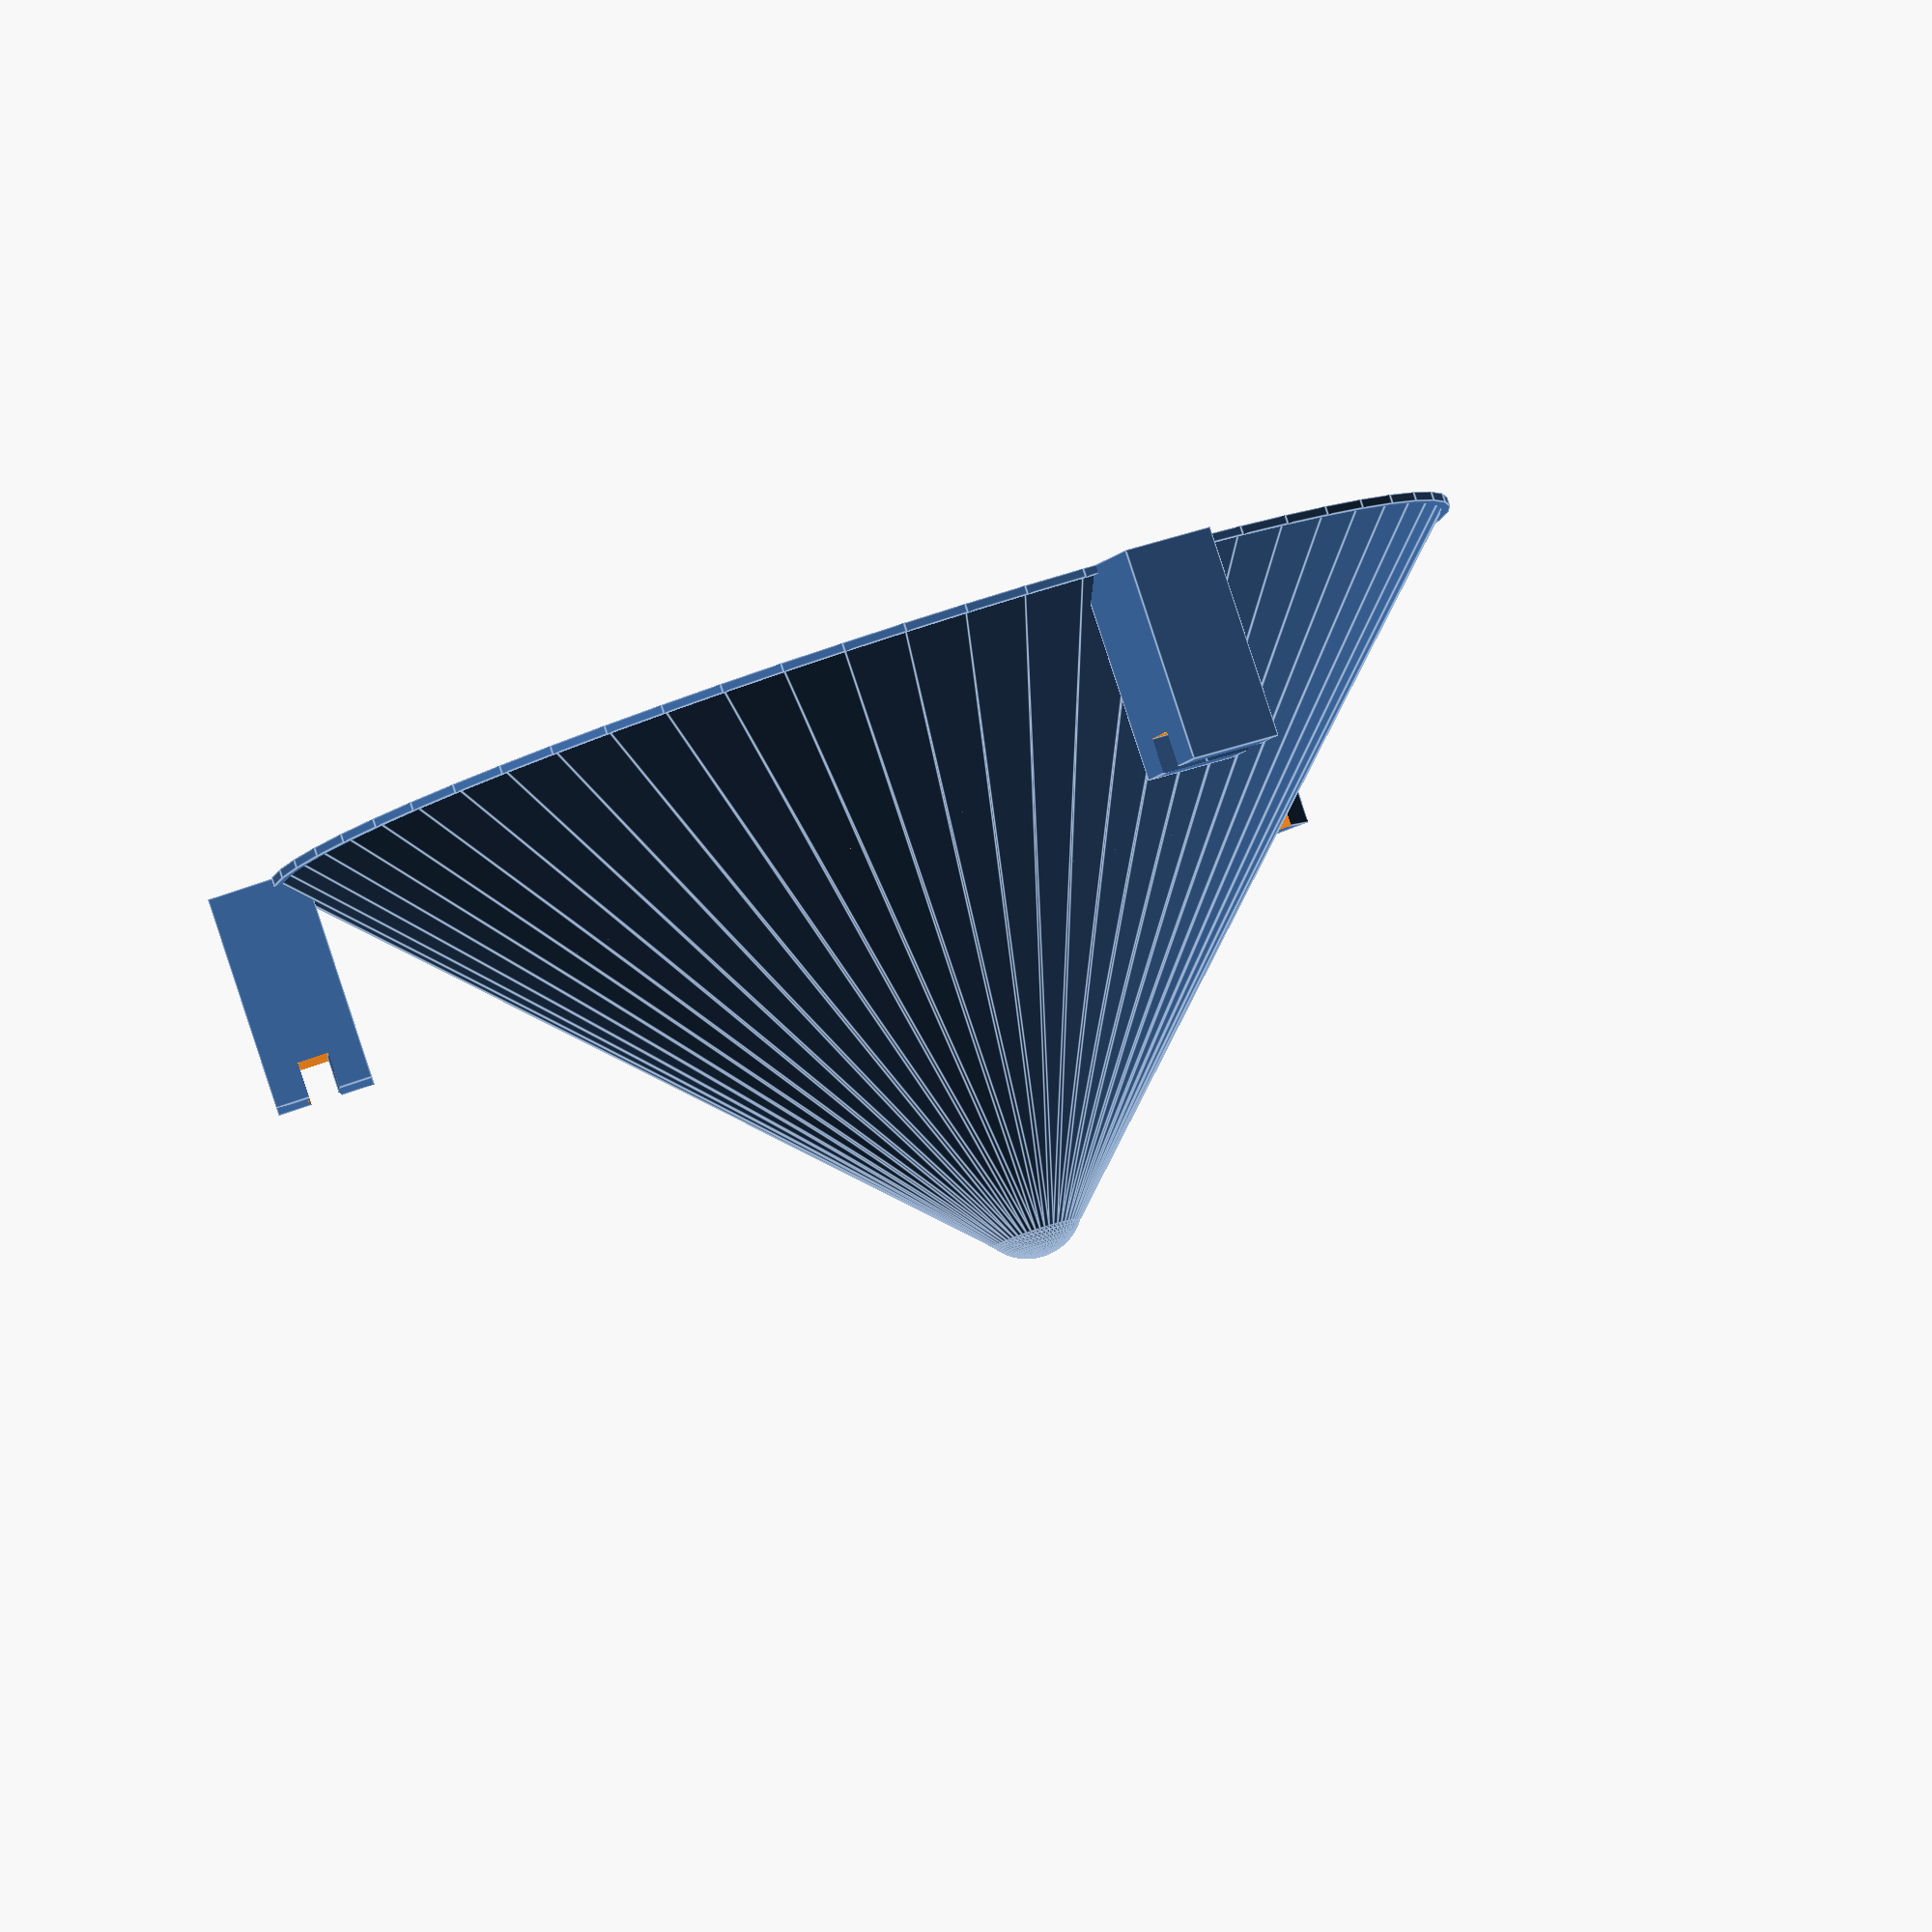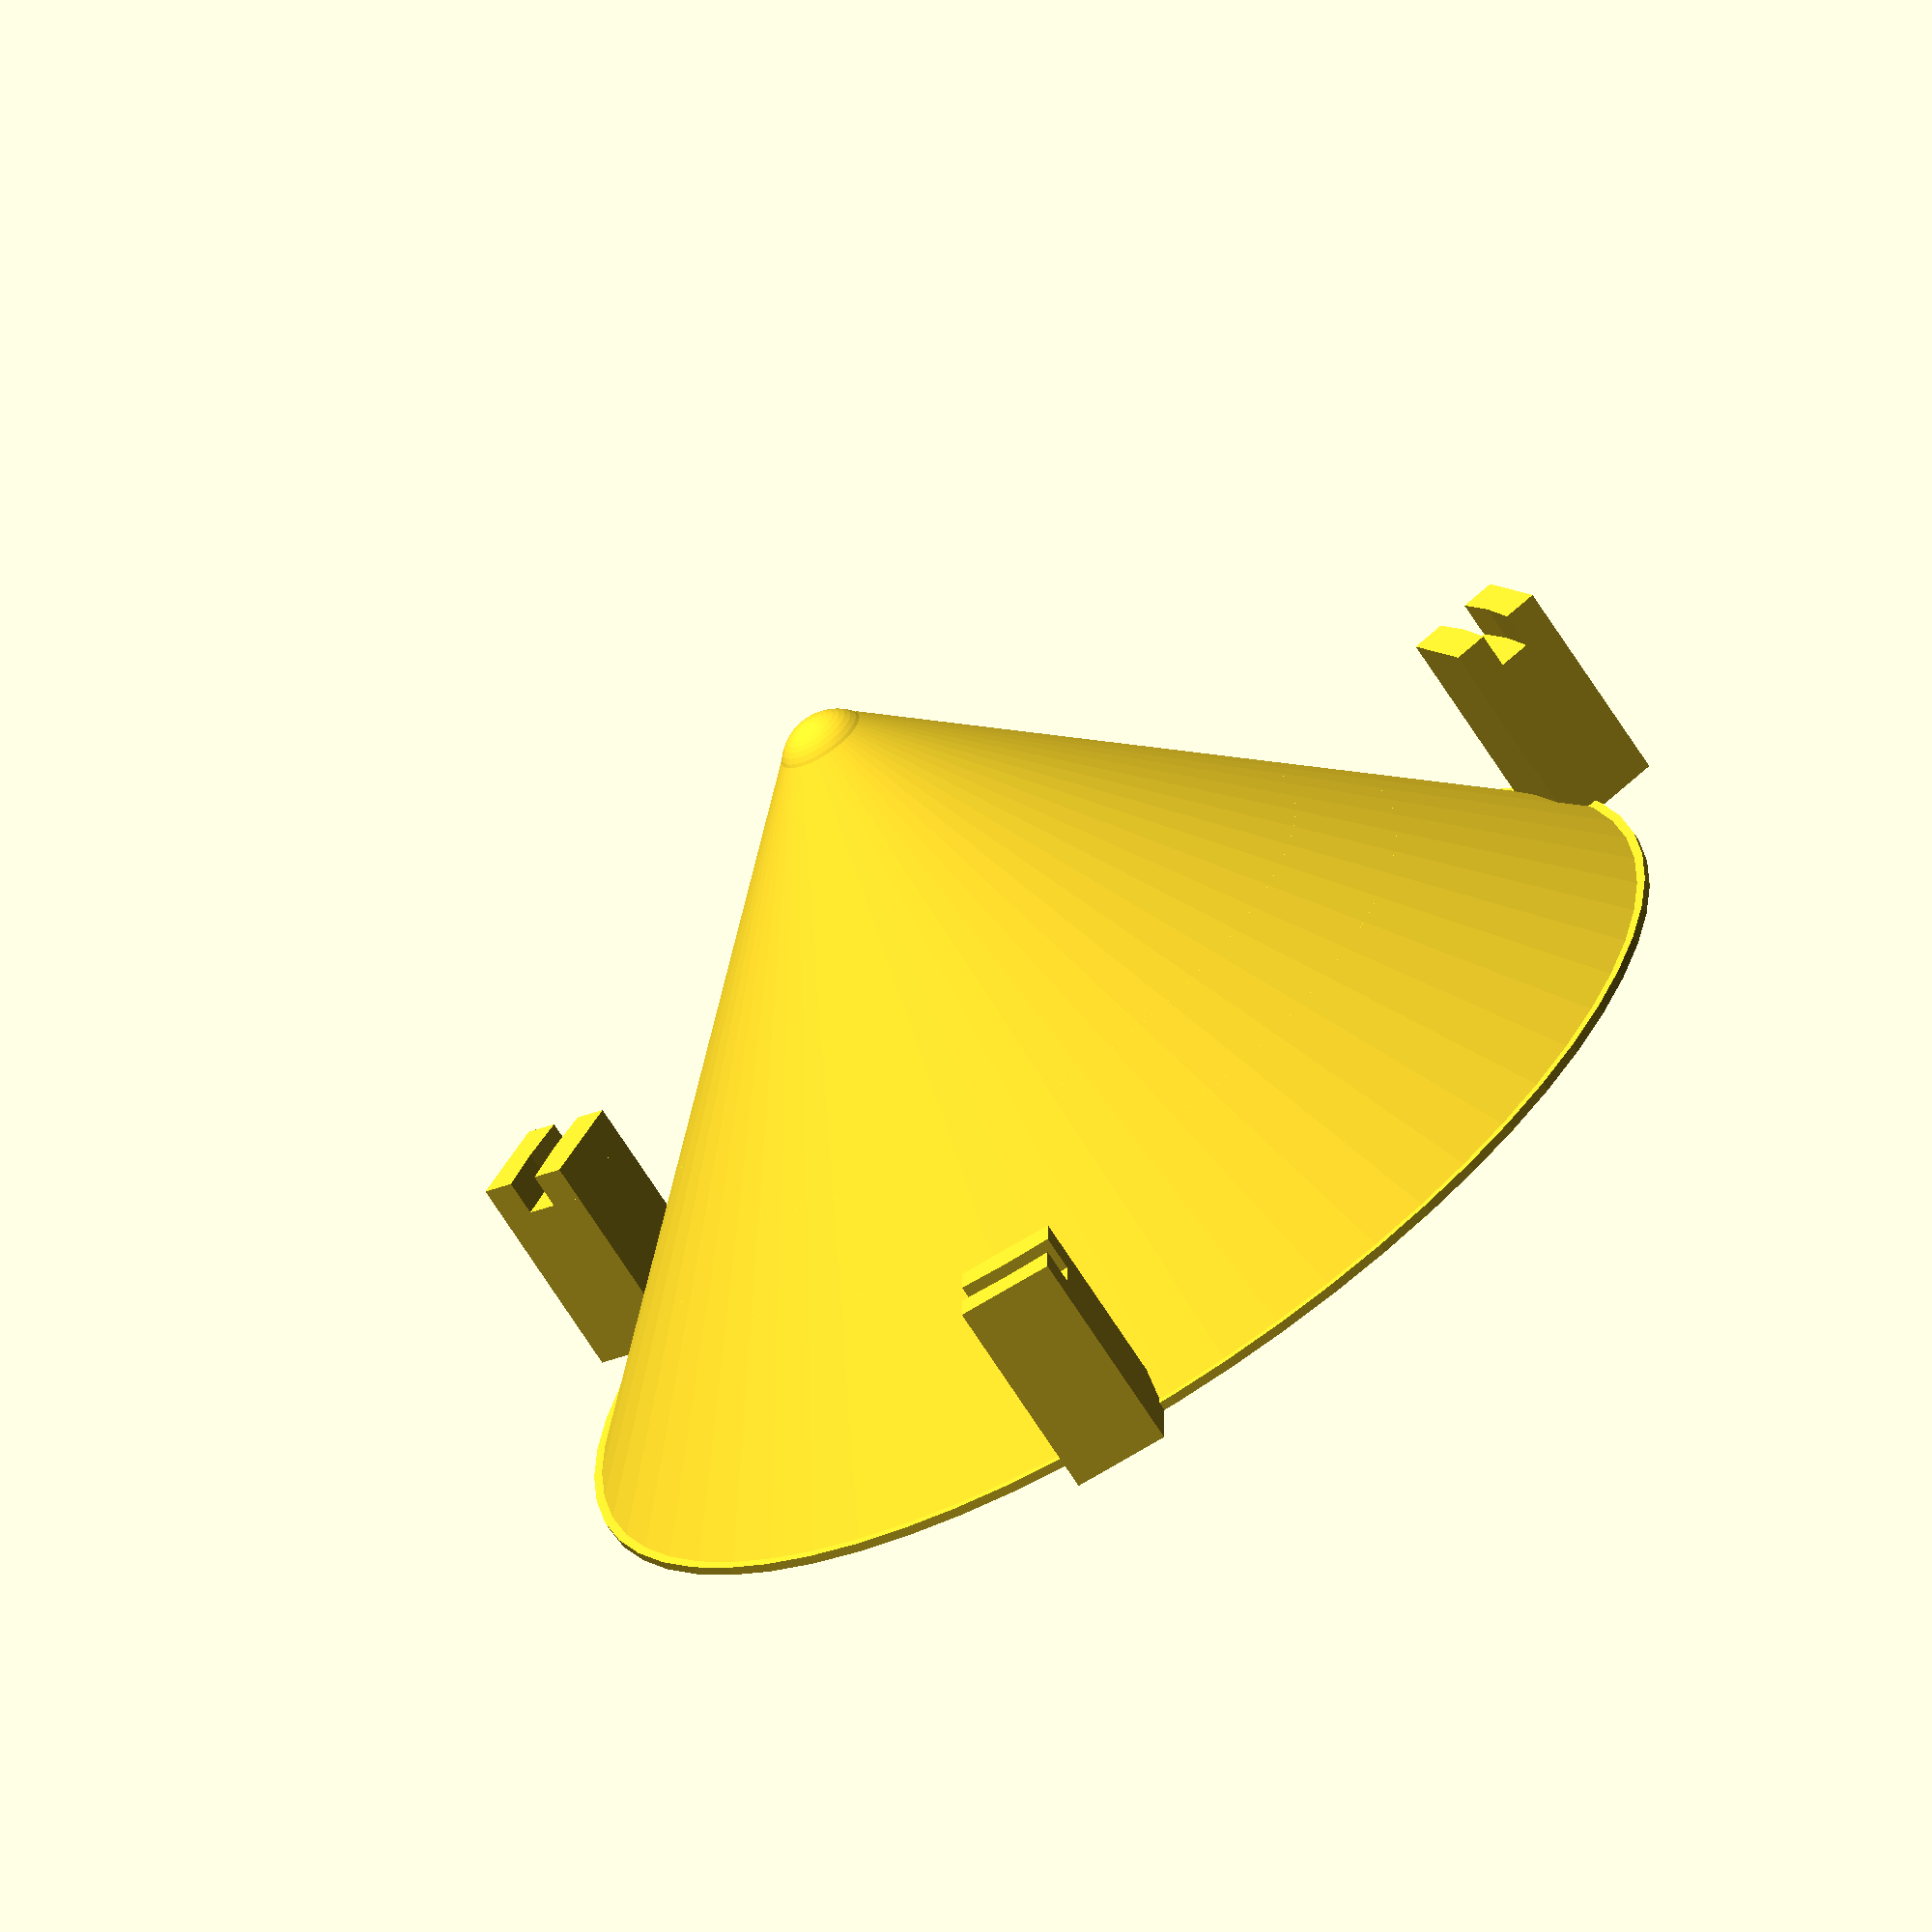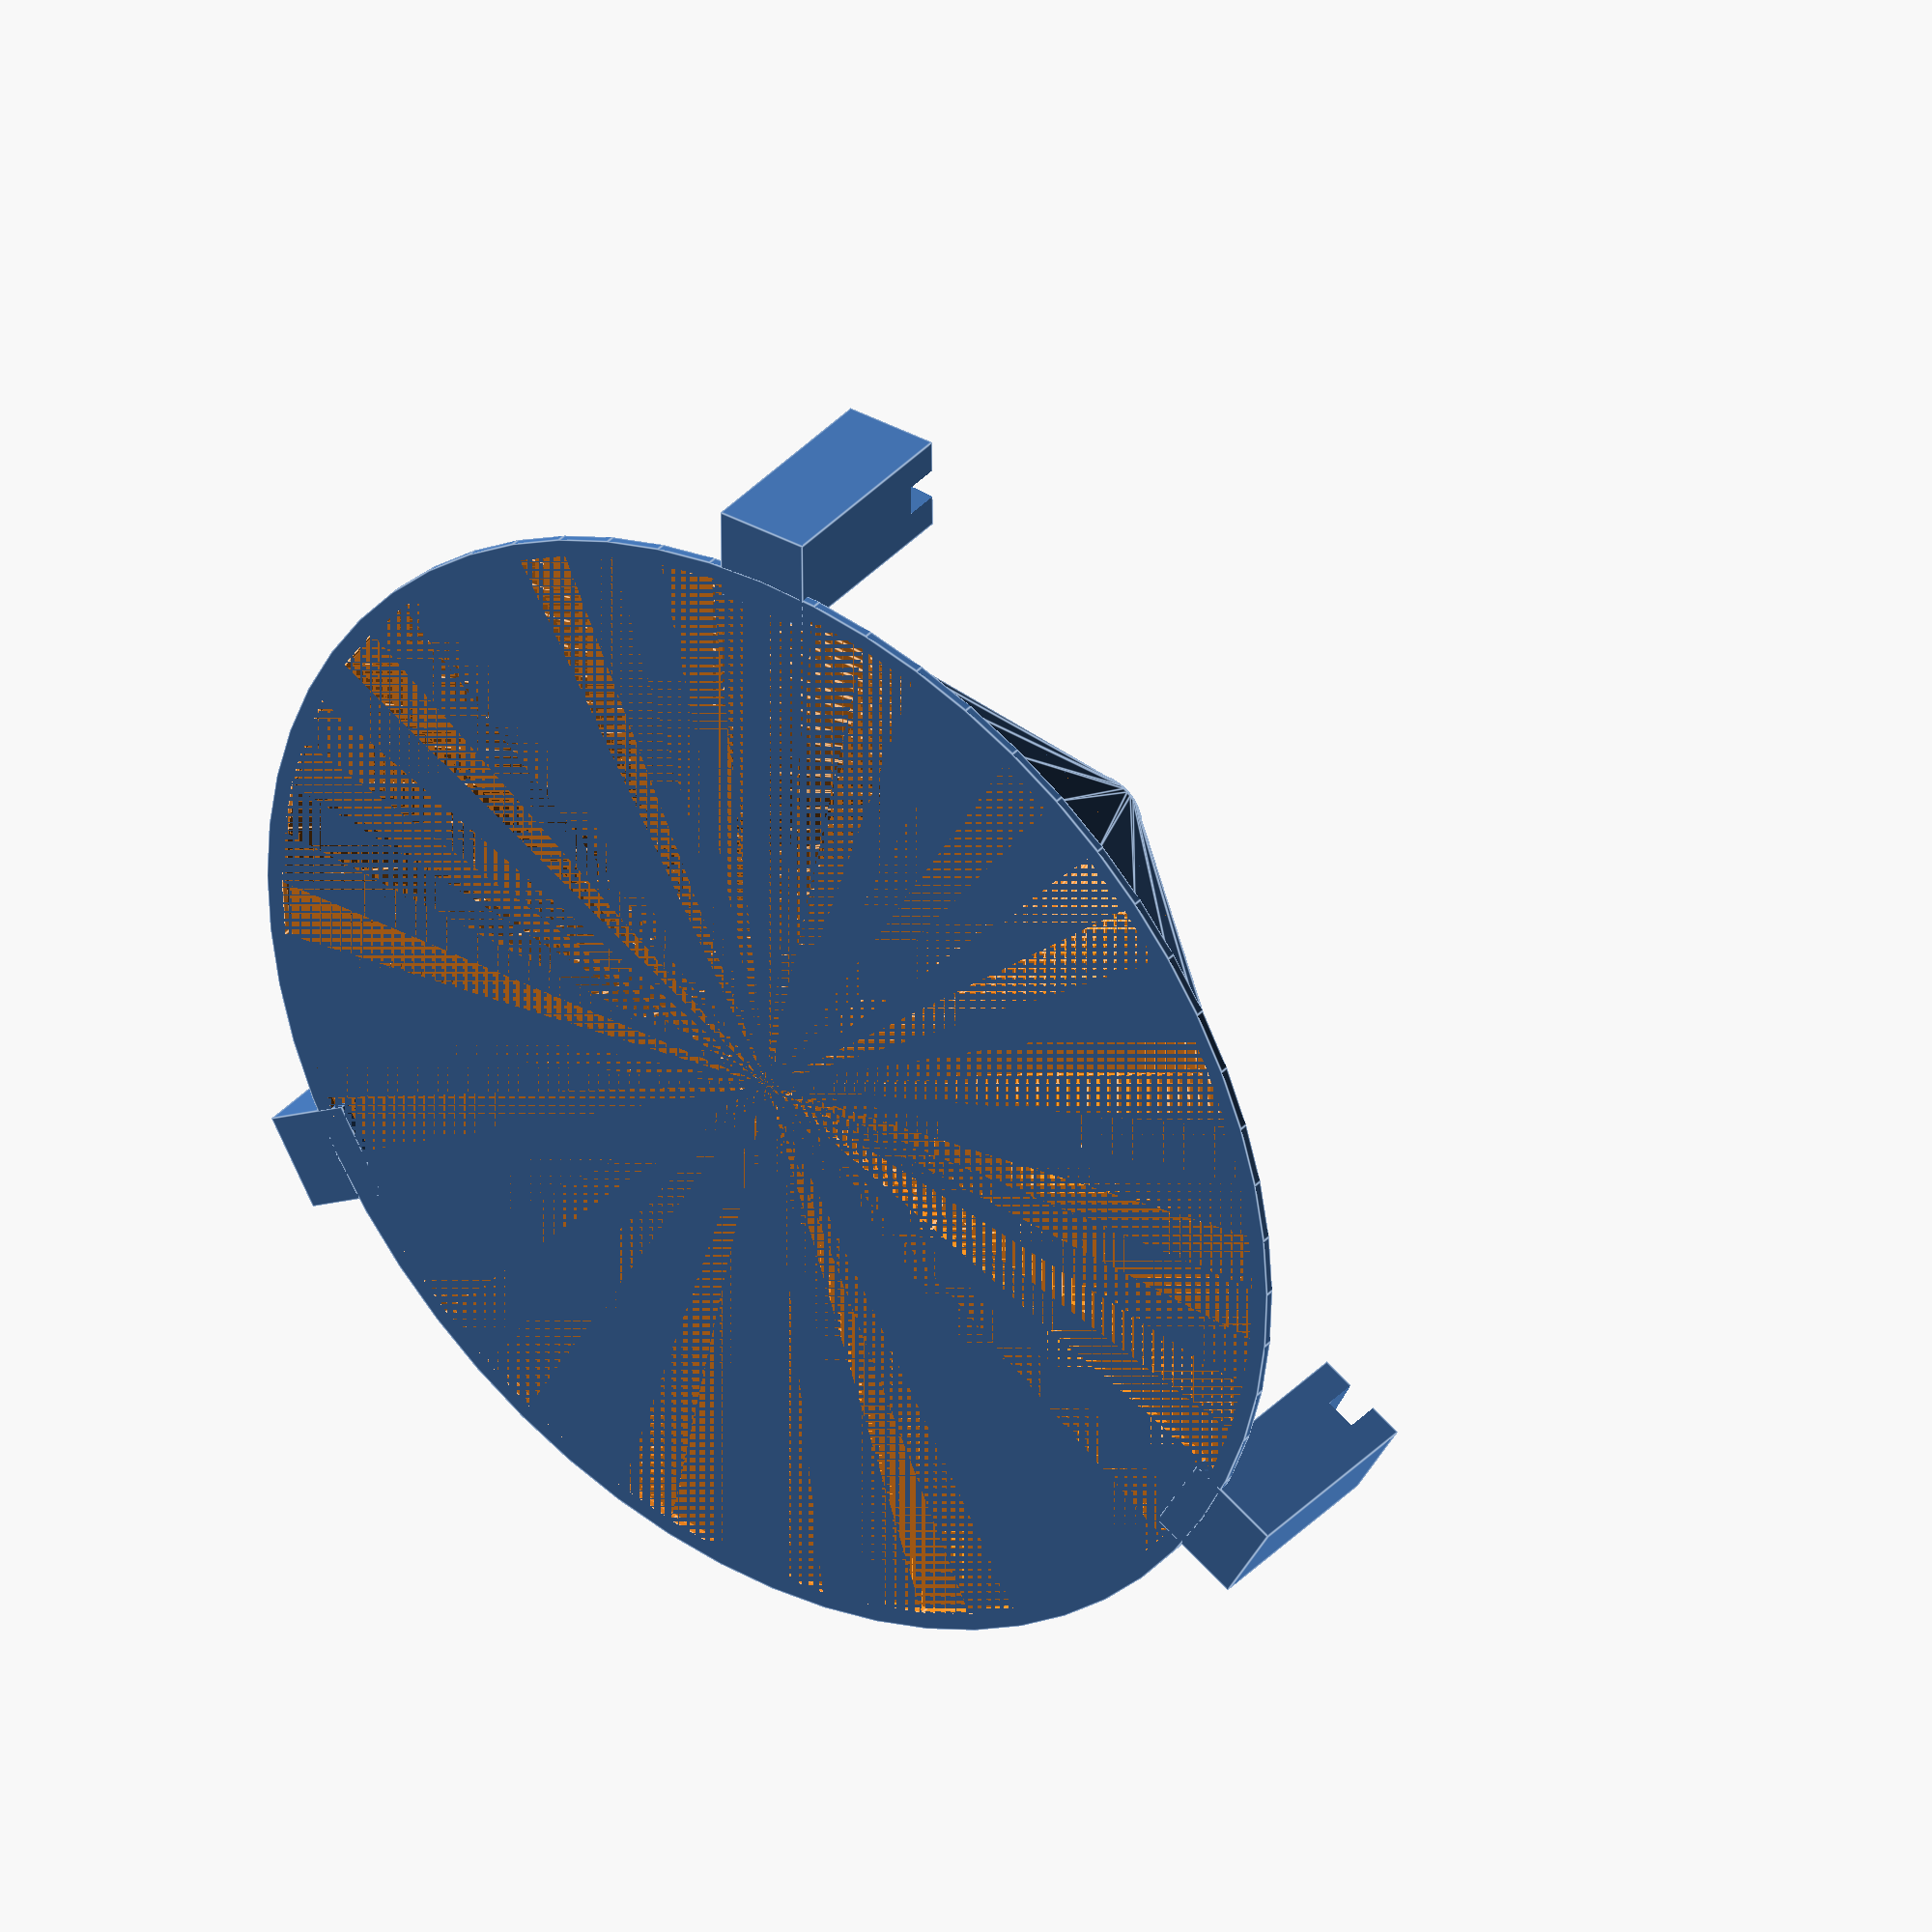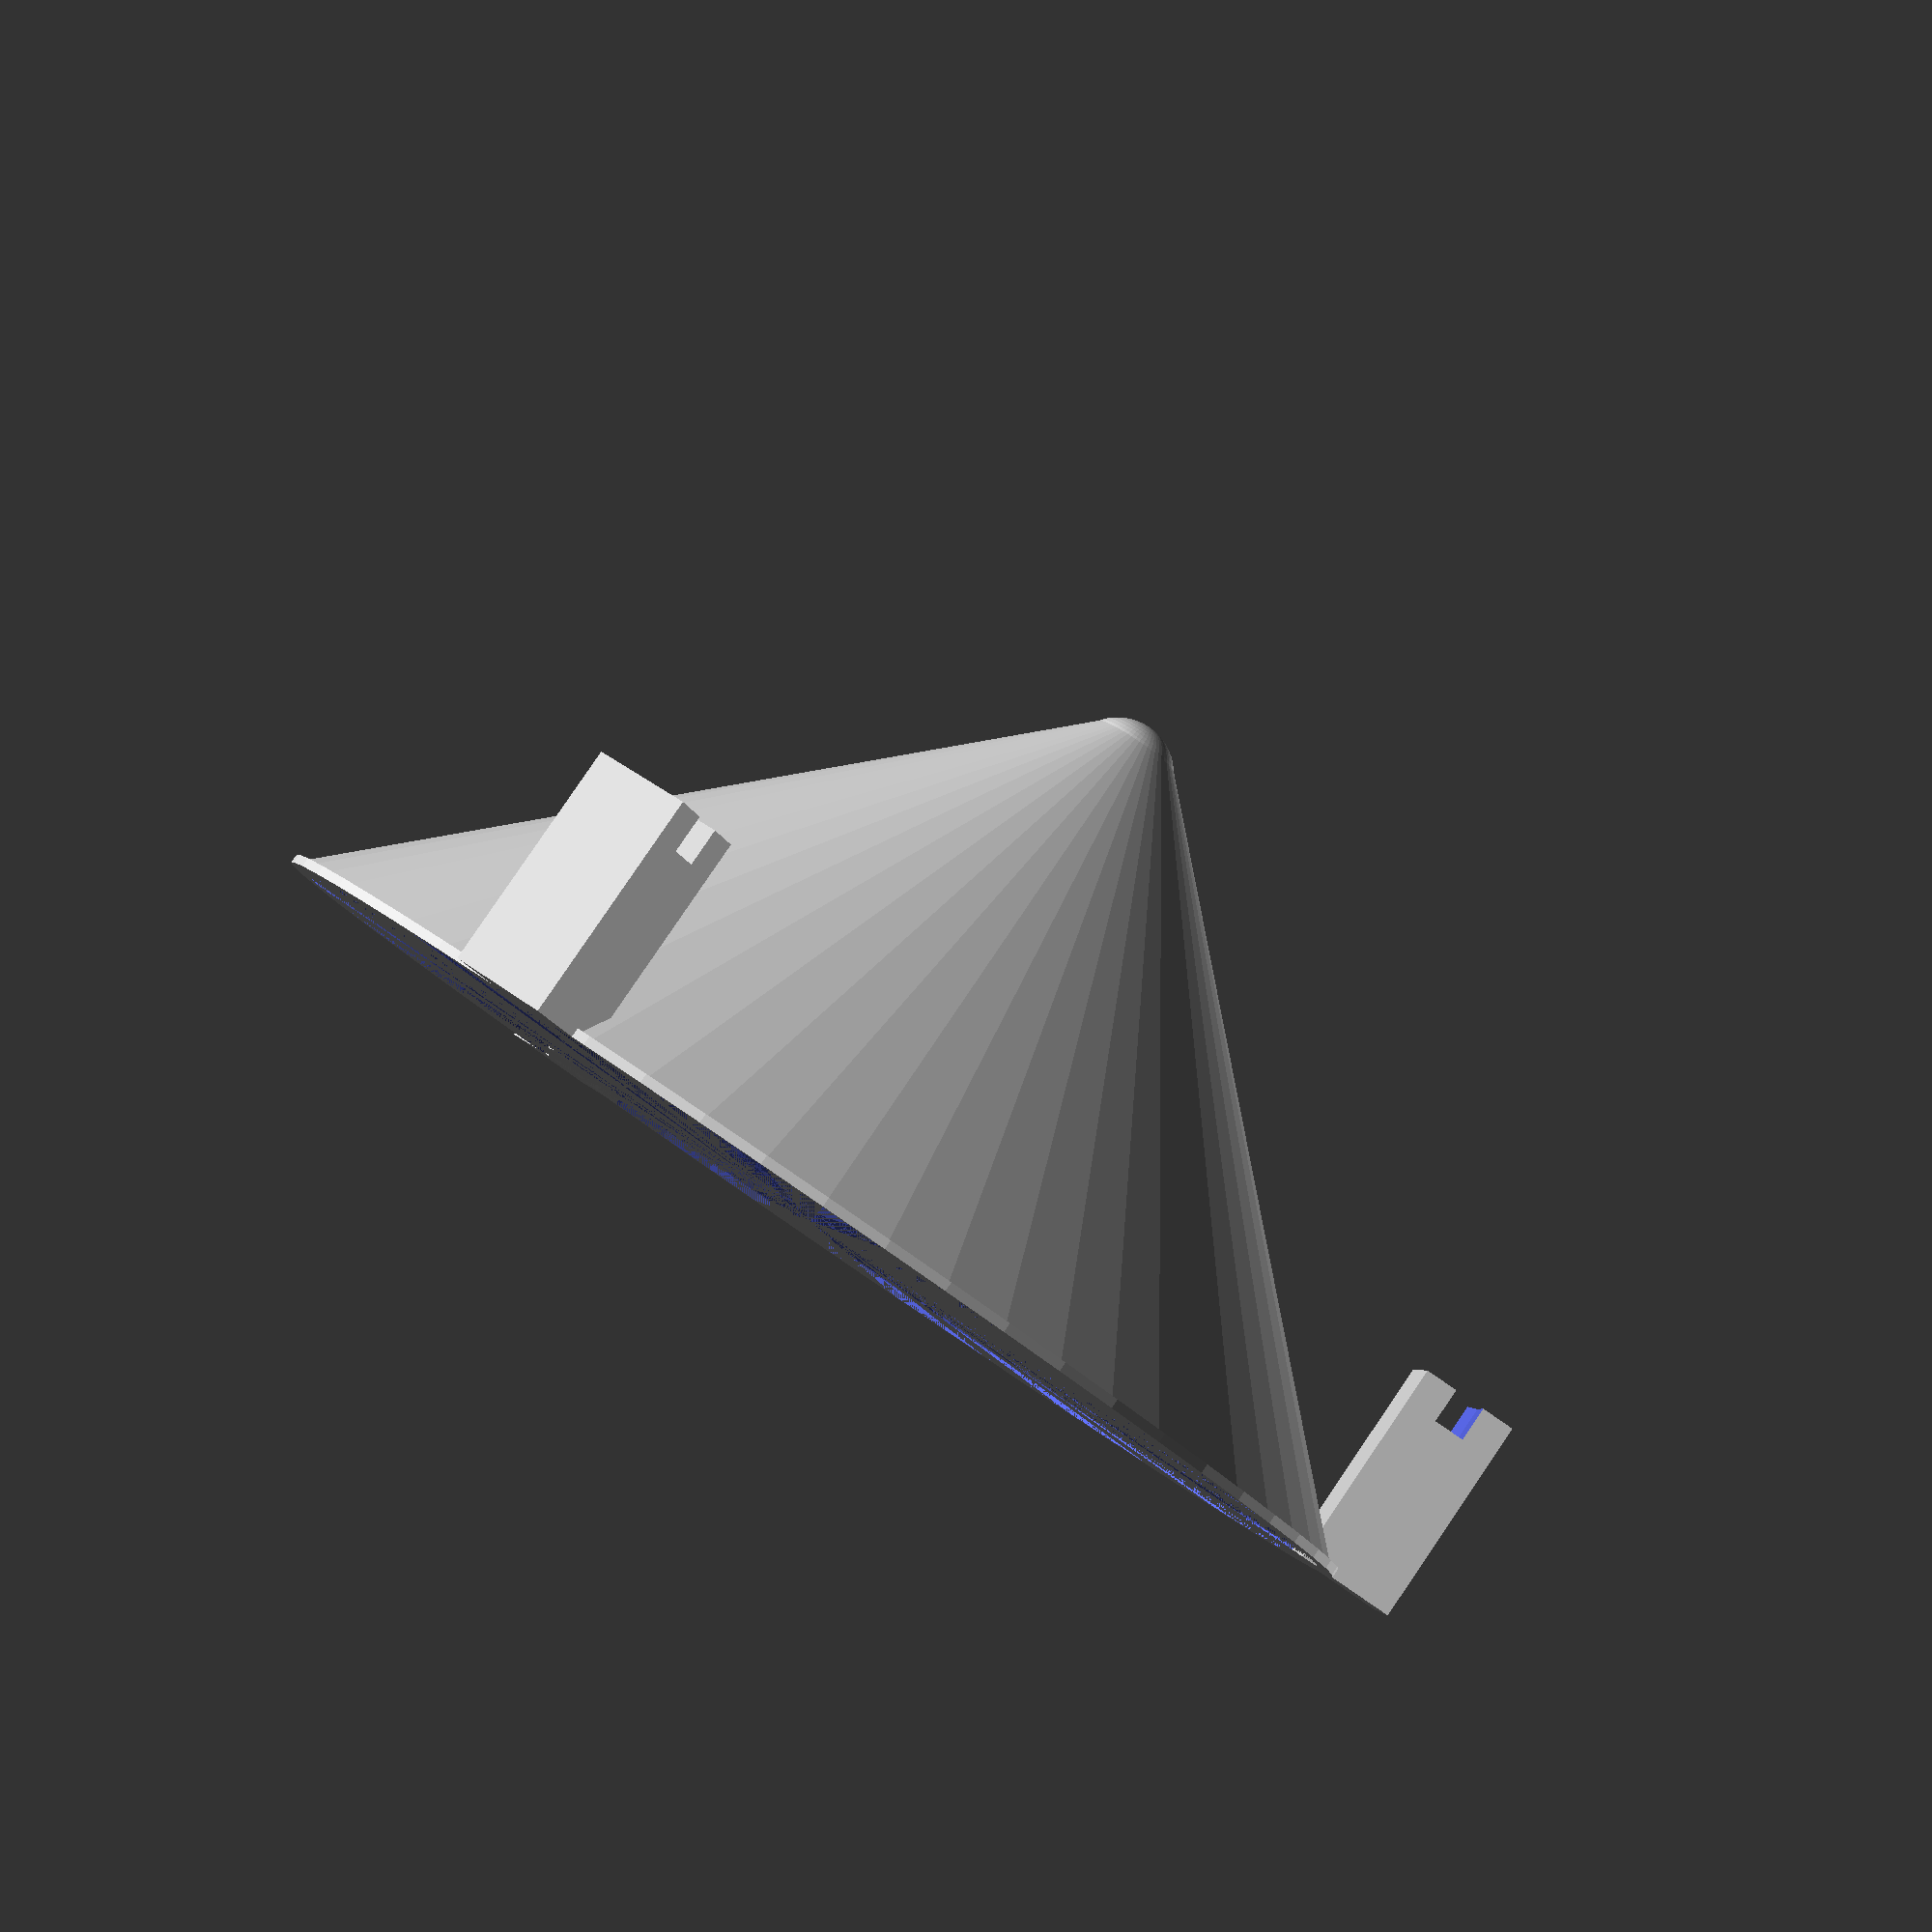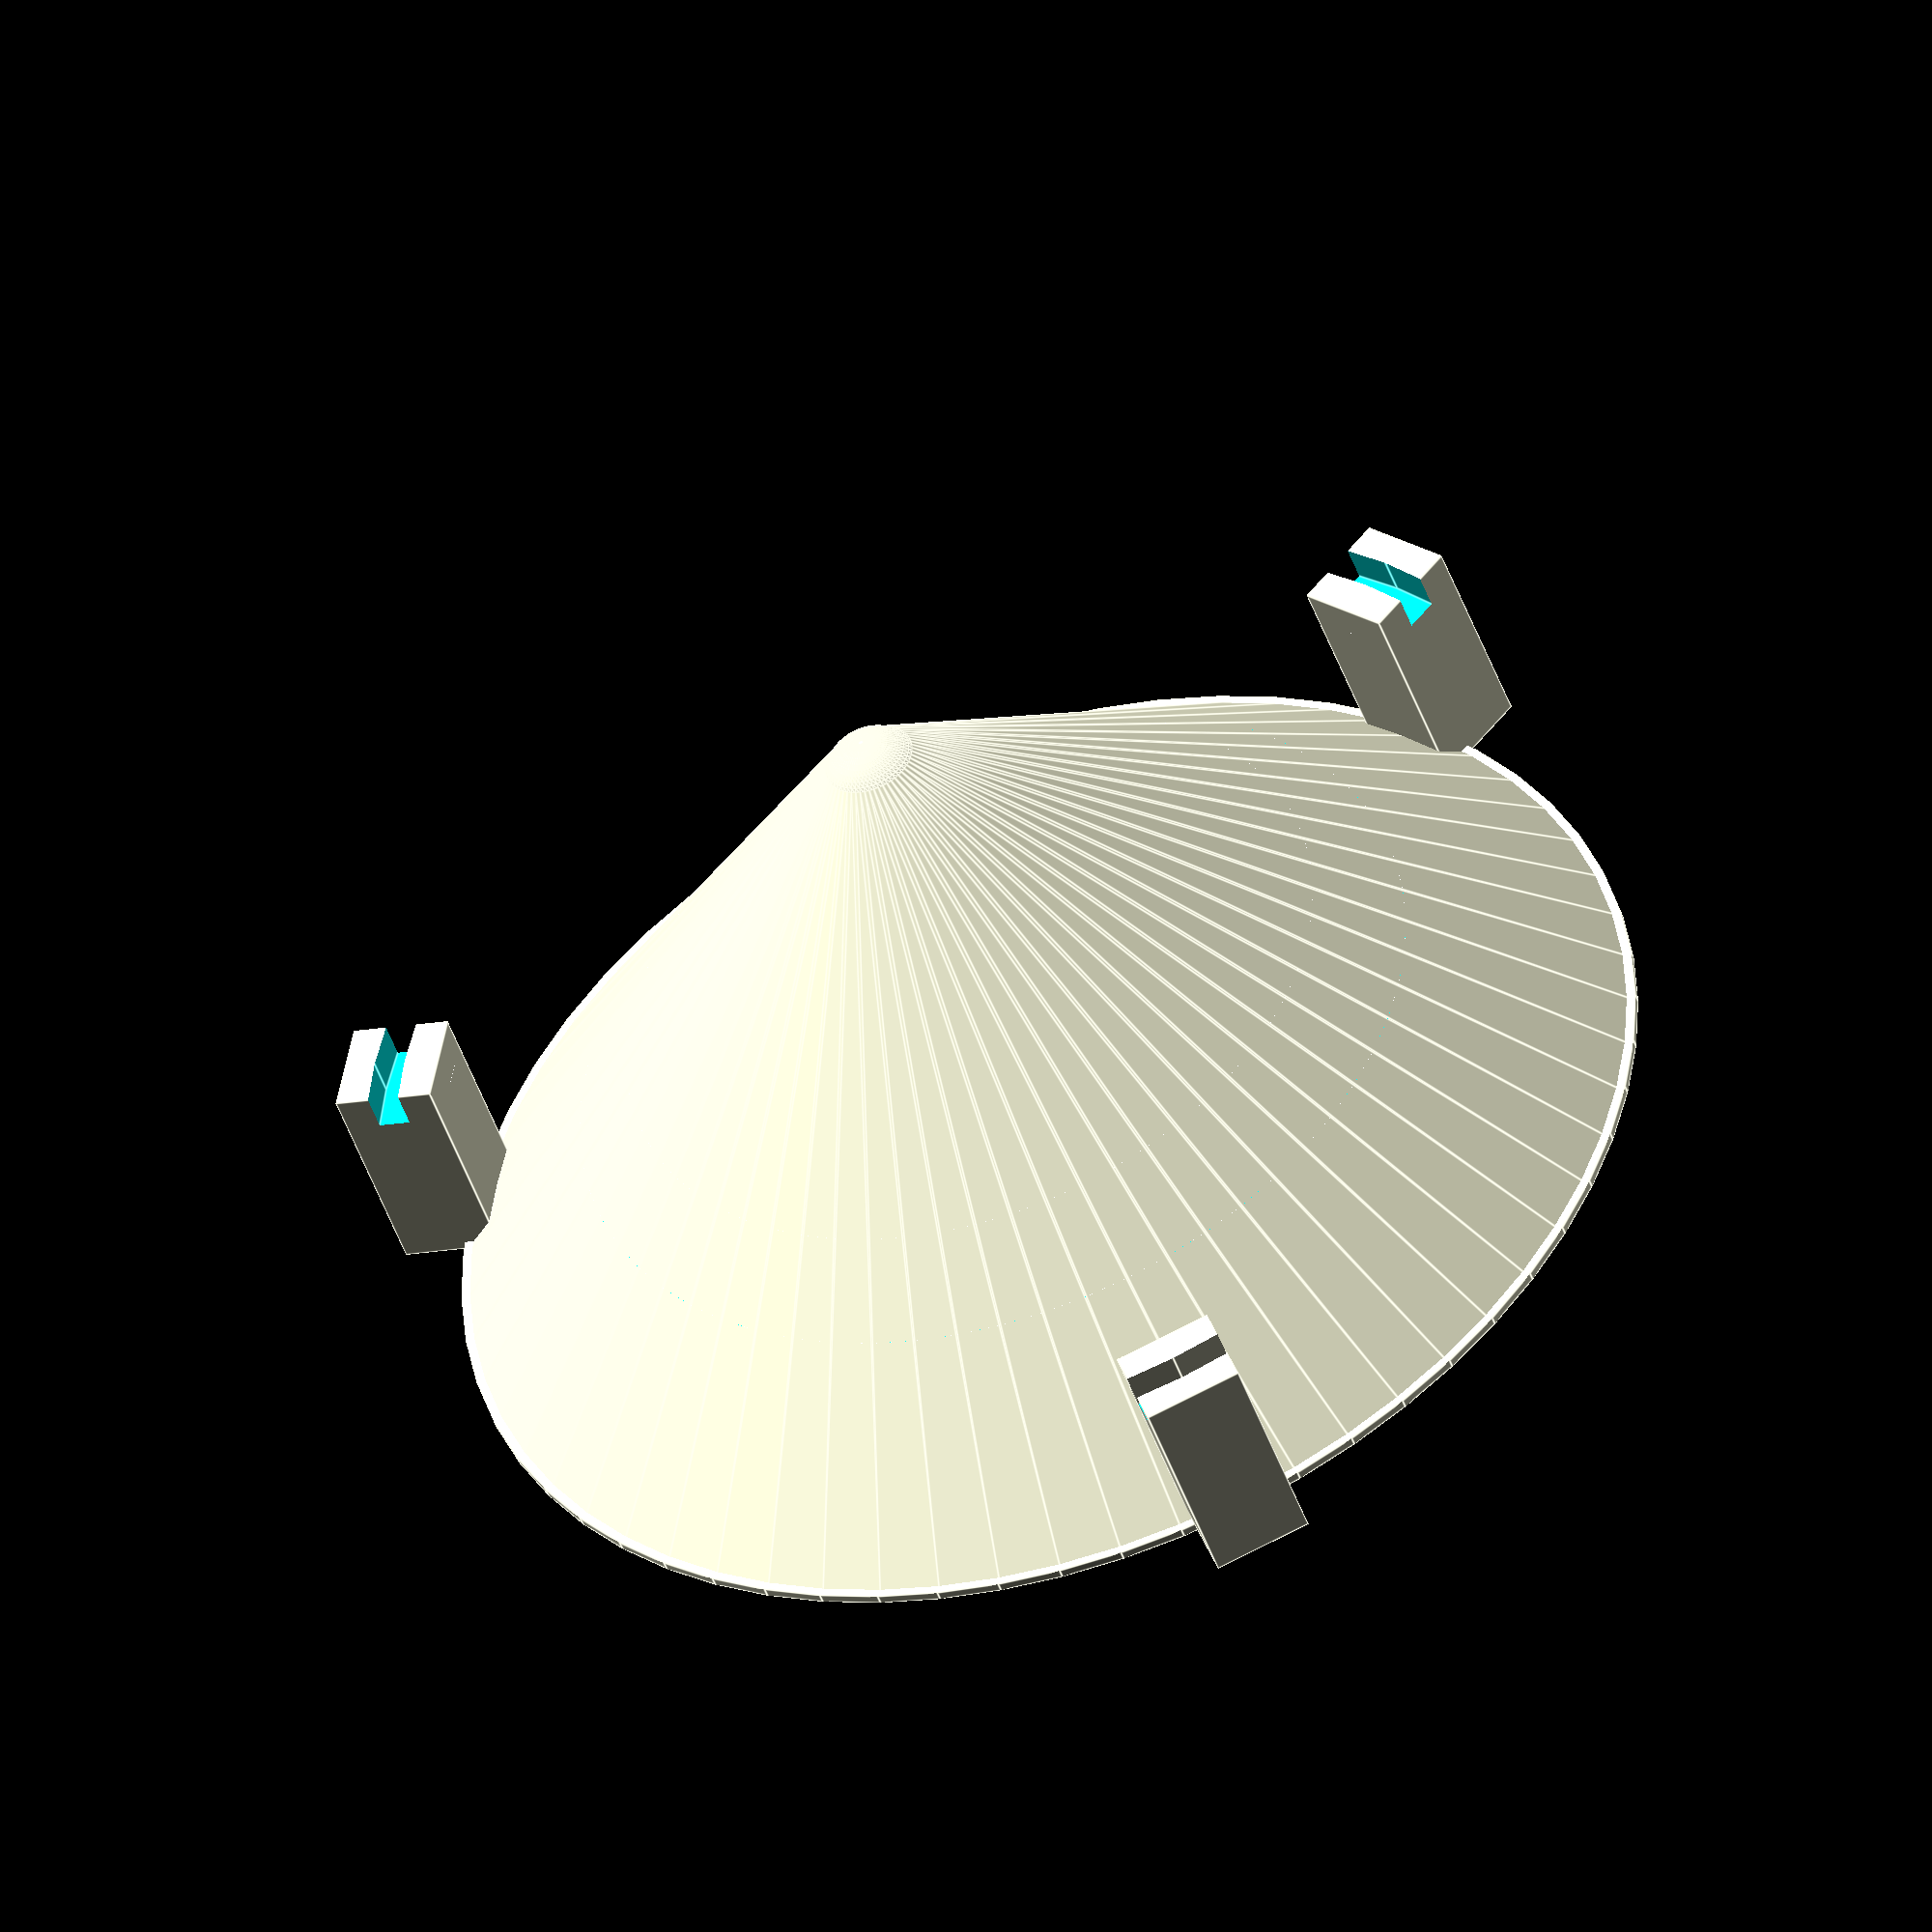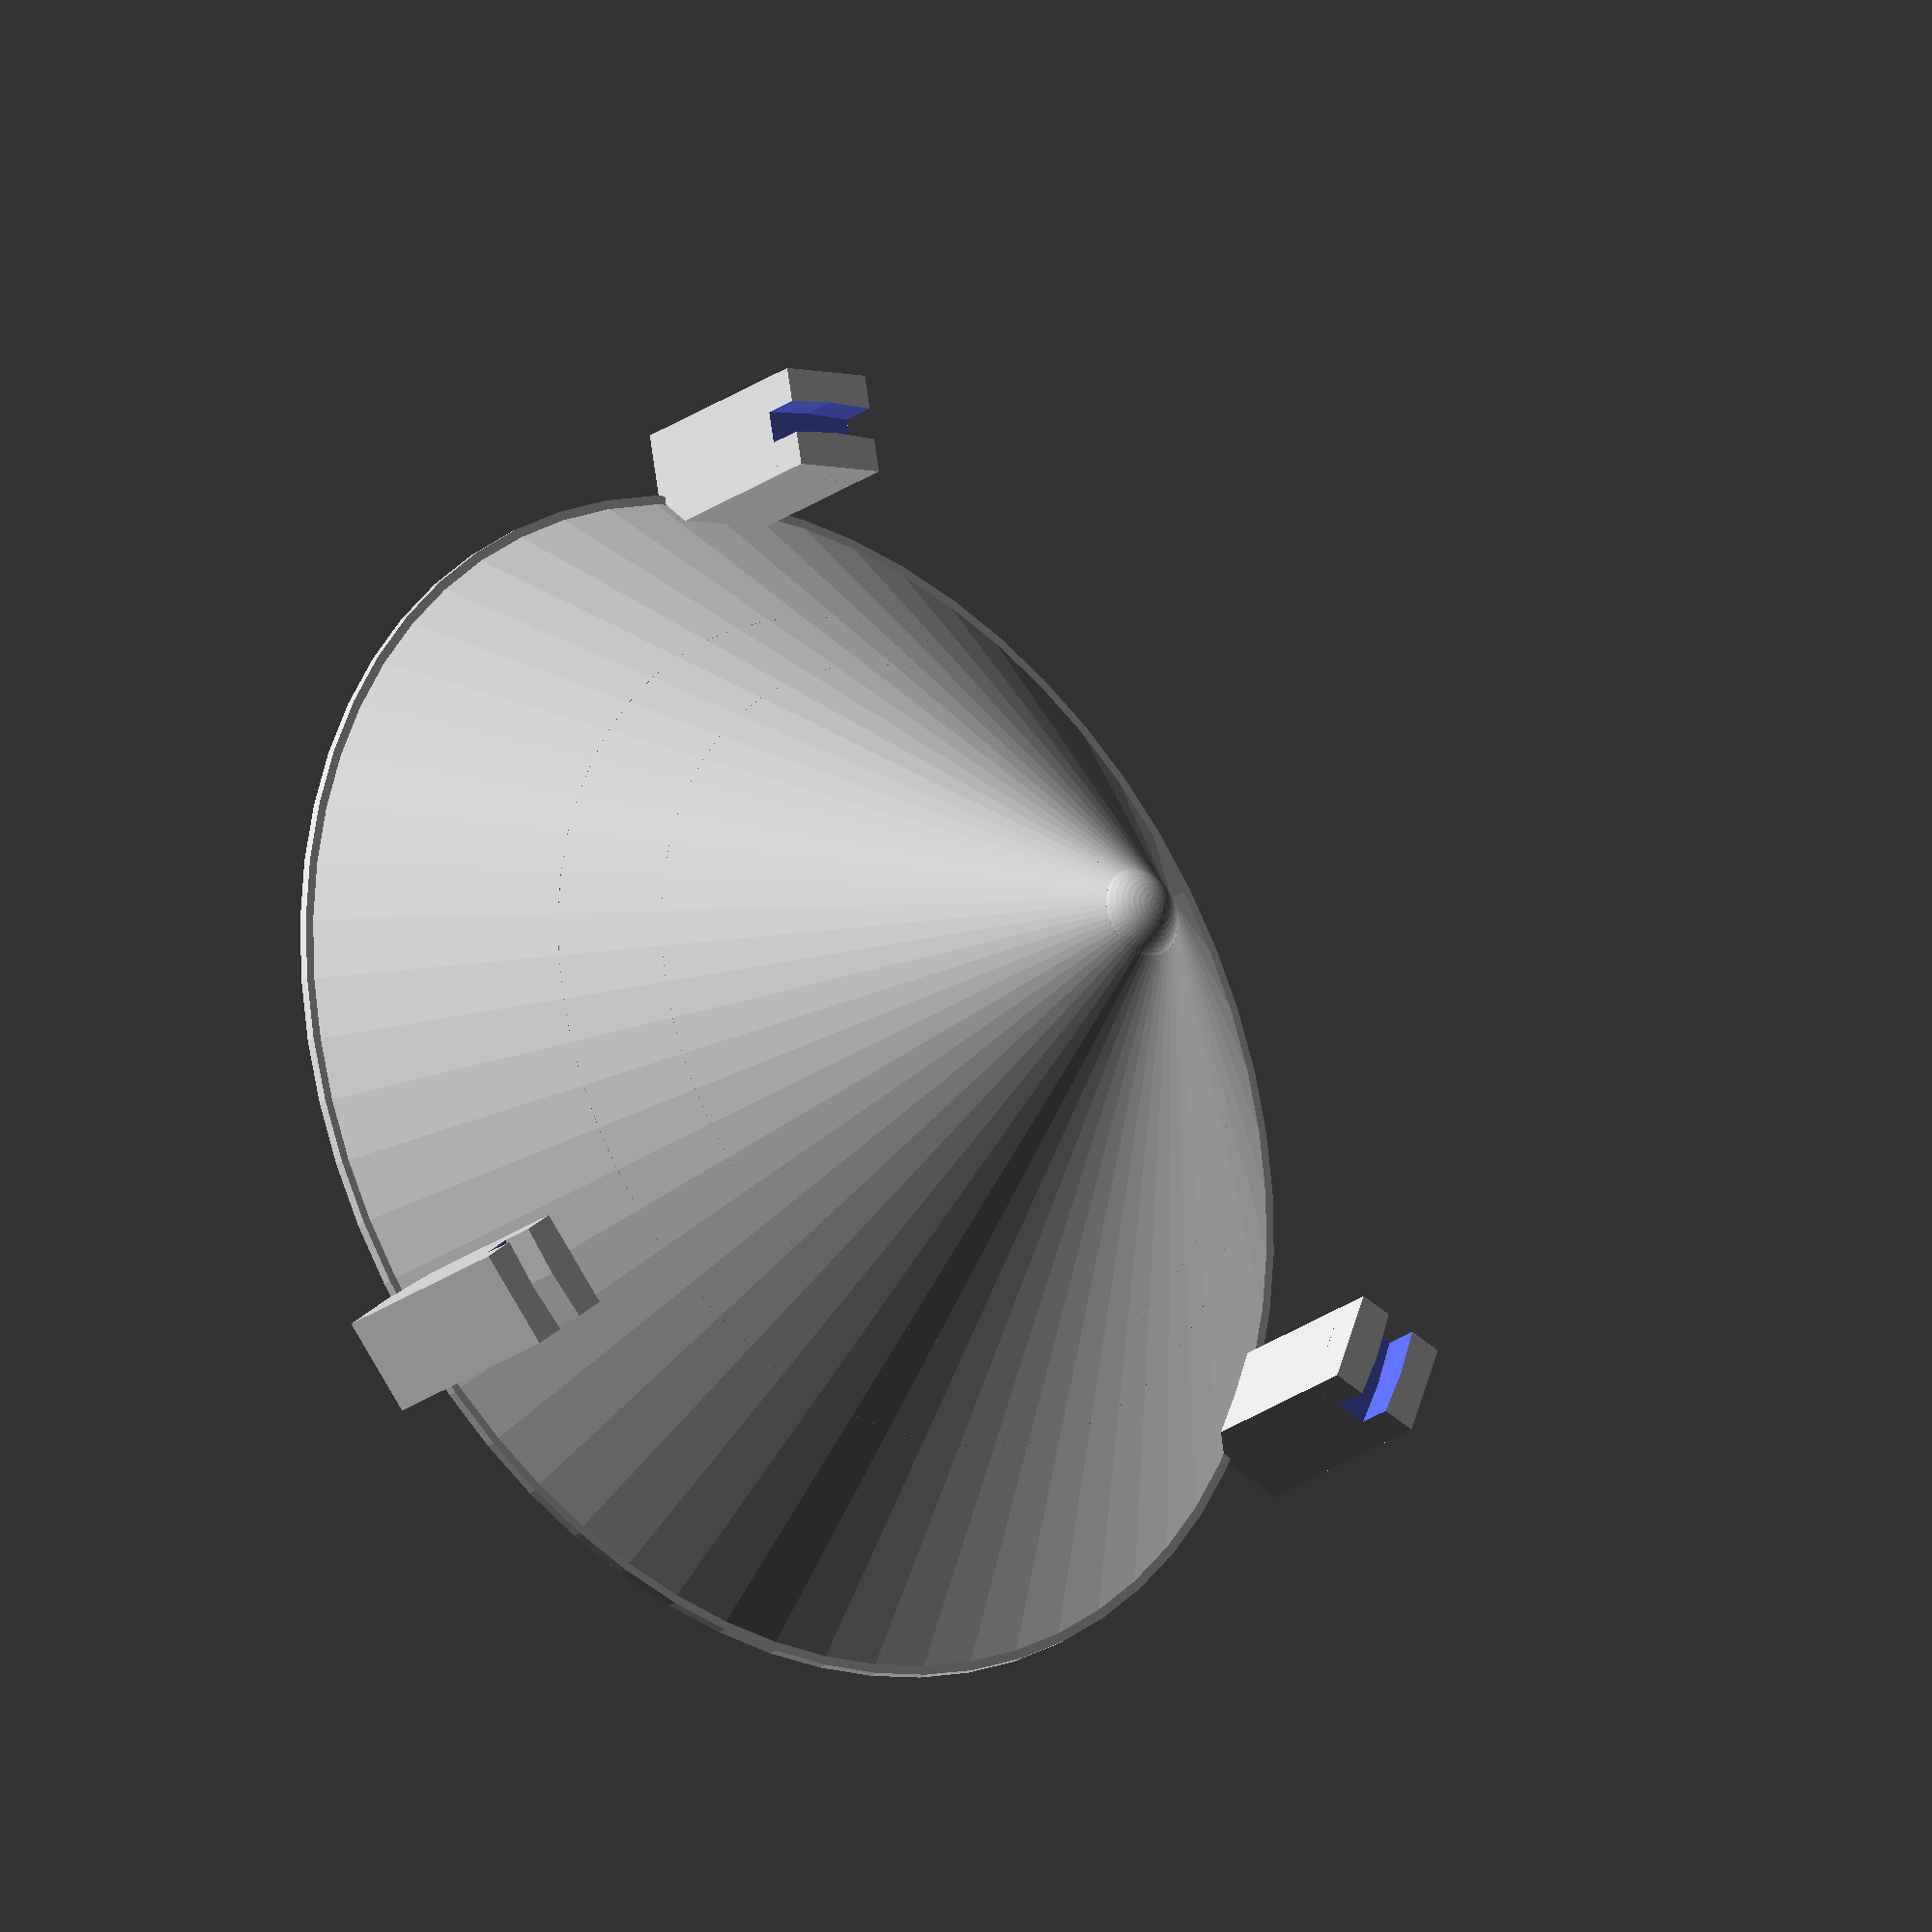
<openscad>
// Water bottle, canteen, drying mug (whatever you call it) drying stand

// inside diameter of bottle mouth
other_mouthi = 67.5;
// outside diameter of bottle mouth
other_moutho = 71;

// or pick a predefined size
preset = 0; // [ 0:other, 1:contigo 16 oz, 2:smartsource 27 oz, 3:aladdin 12 oz ]

// thickness of the drying cone
dripwall = 0.8;
// diameter of the round part replacing the  tip of the cone >5 for mm or <1 for fraction of diameter
driphat_p = 5;

/* [hidden] */
presets = [
  [other_mouthi, other_moutho],  // other
  [67.5, 71 ], // contigo 27 oz travel mug
  [50, 56 ],   // SmartSource 27oz water bottle
  [71, 74 ],  // Aladdin 12 oz flip and sip vacuum insulated mug
];

mouthi = presets[preset][0];
moutho = presets[preset][1];

driphat = driphat_p<1 ? mouthi*driphat_p : driphat_p;

/* [extra] */
// height of the foot that holds up the bottle
footh = 12;
// height of the slot in the foot
detent = 2;
// thickness of the walls of the foot
footwall = 2;
// number of feet
nfoot = 3;


// width of the bottom ring, 0 to disable
lipwidth = 1;
// height of the bottom ring, 0 to disable
lipheight = 0.5;

// openscad rendered circle fragments
$fn=60;

// calculated stuff
footangle = 360/nfoot;
footw = moutho-mouthi+footwall;

driph = (mouthi-driphat)/2;

//  http://mathworld.wolfram.com/SphericalCap.html
// contact angle = 45 (hardcoded for now)
dripr = driphat/2;
hatoff = sin(45)*dripr;
hatr = sqrt(hatoff*hatoff + dripr*dripr);
driphatd = hatr*2;



// drip wall
difference() {
    cylinder(d1=mouthi, d2=driphat, h=driph);
    cylinder(d1=mouthi-dripwall/sin(45), d2=driphat-dripwall/sin(45), h=driph);
}
translate([0,0,driph-hatoff]) difference() {
    sphere(d=driphatd);
    sphere(d=driphatd-dripwall);
    translate([-driphatd/2,-driphatd/2,-driphatd+hatoff]) cube(driphatd);
}
// feet
difference() {
  for (i=[0:nfoot]){
     rotate([0,0,footangle*i]) translate([mouthi/2-footwall, -footw/2,0]) 
        cube([footw, footw, footh]);
  }
  translate([0,0,footh-detent]) difference() {
      cylinder(h=detent+1, d=moutho);
      cylinder(h=detent+2, d=mouthi);
  }
}
// bottom lip
if (lipwidth>0 && lipheight>0) {
  difference() {
    cylinder(h=lipheight, d=mouthi);
    cylinder(h=lipheight, d=mouthi-lipwidth*2);
  }
}

</openscad>
<views>
elev=274.9 azim=298.4 roll=341.9 proj=o view=edges
elev=66.3 azim=90.3 roll=32.0 proj=o view=wireframe
elev=324.0 azim=150.6 roll=216.2 proj=o view=edges
elev=276.1 azim=56.6 roll=214.3 proj=p view=wireframe
elev=46.4 azim=70.9 roll=18.6 proj=o view=edges
elev=23.1 azim=259.7 roll=321.4 proj=o view=solid
</views>
